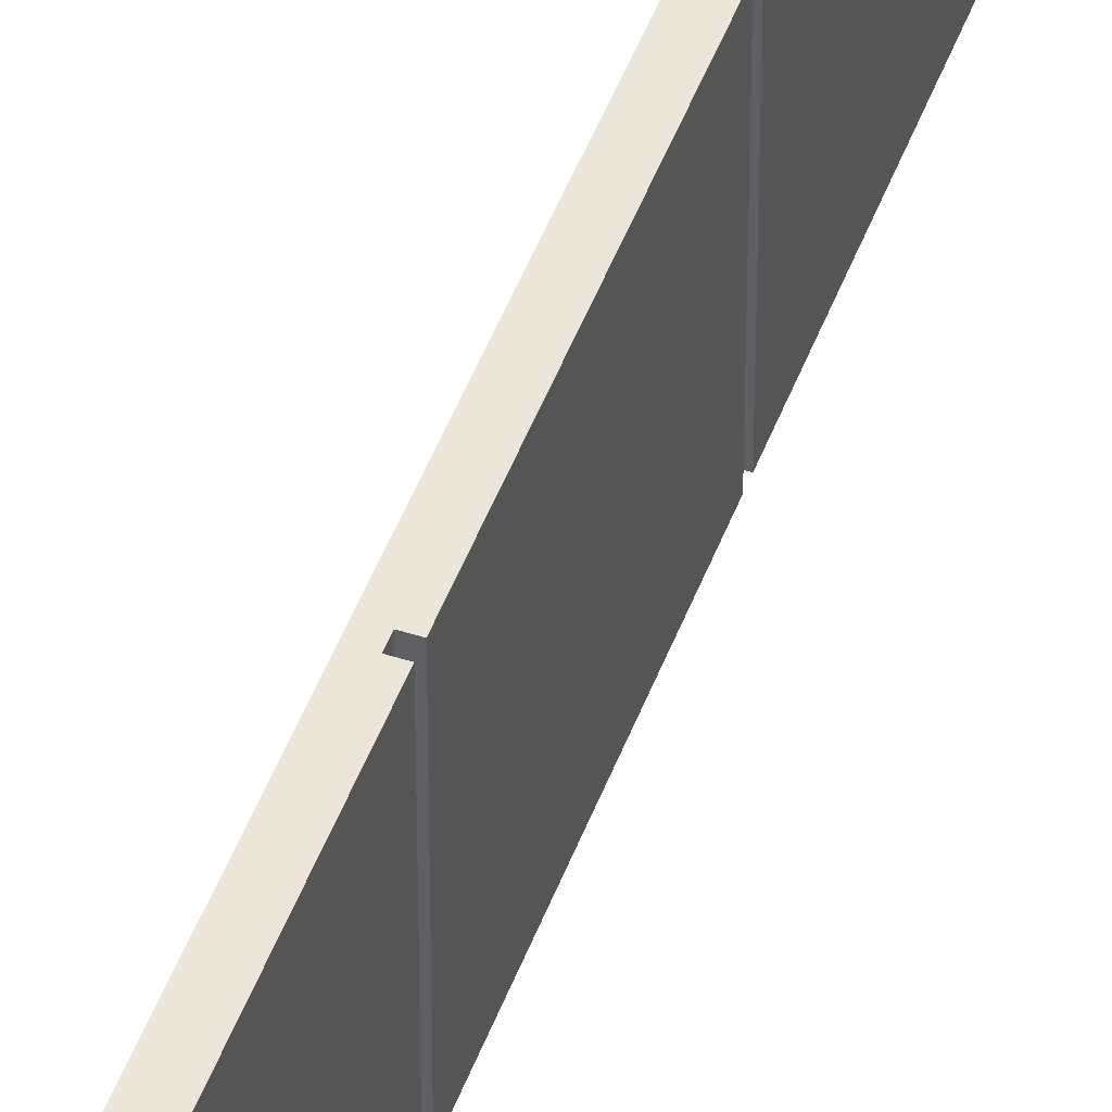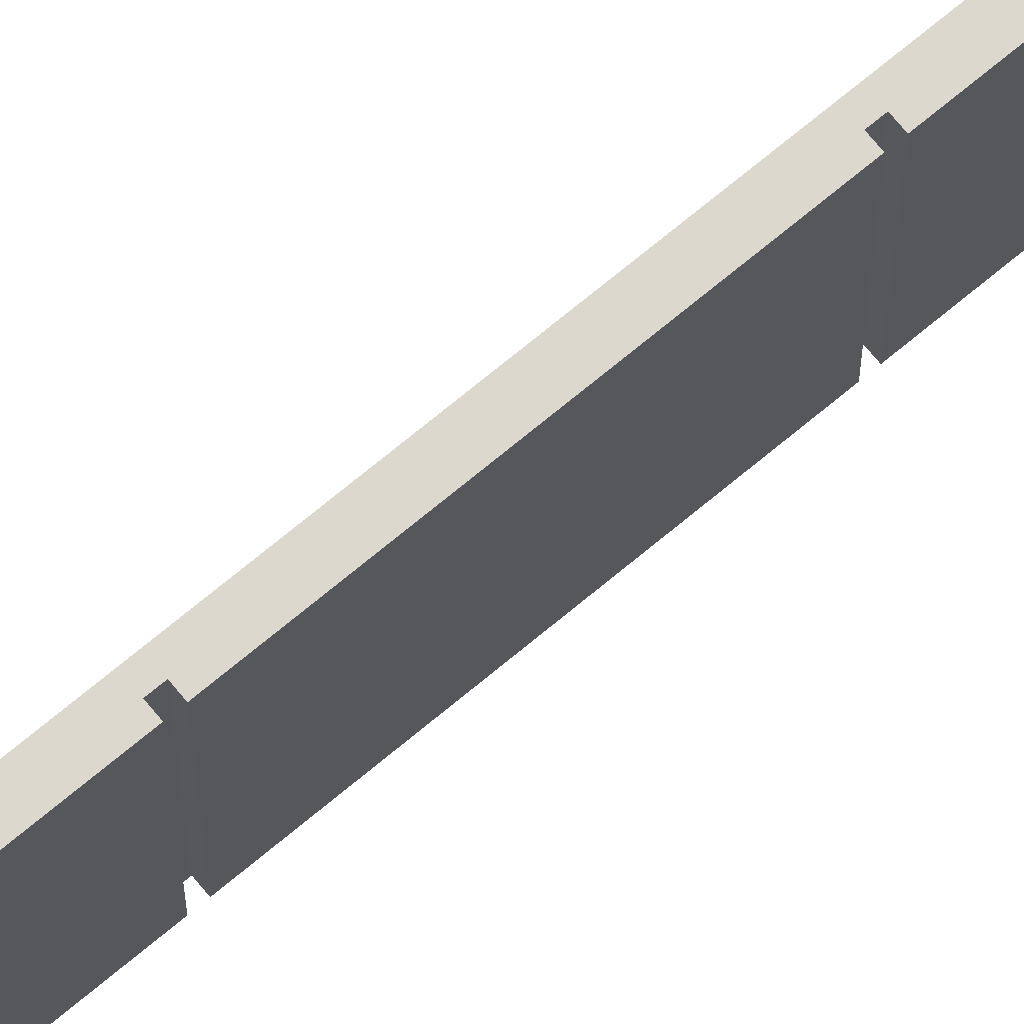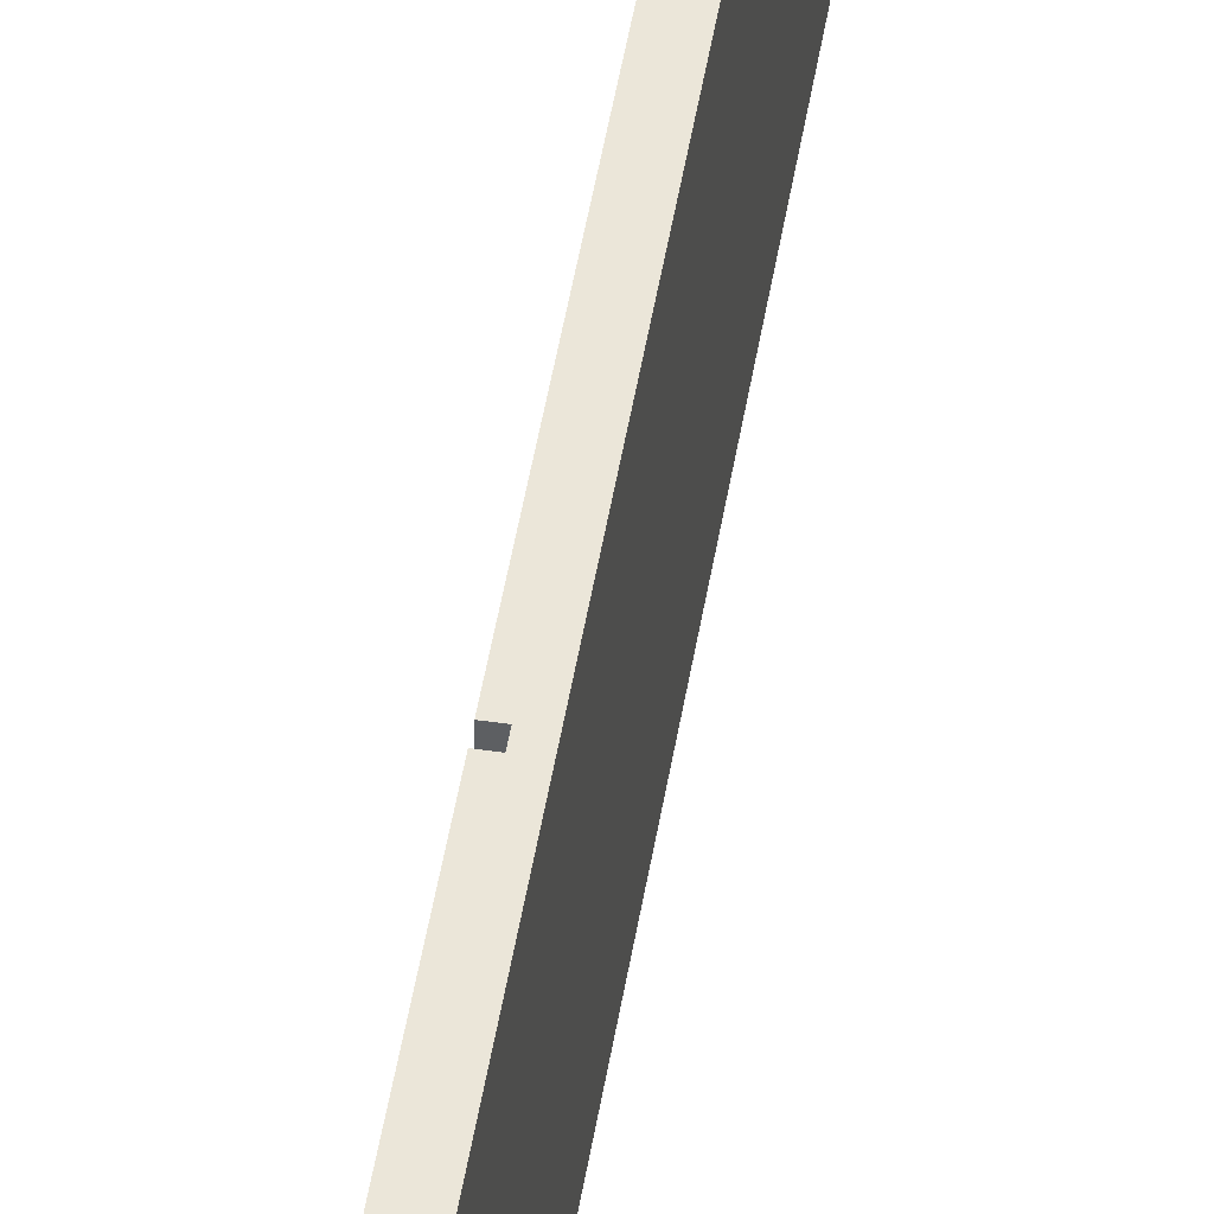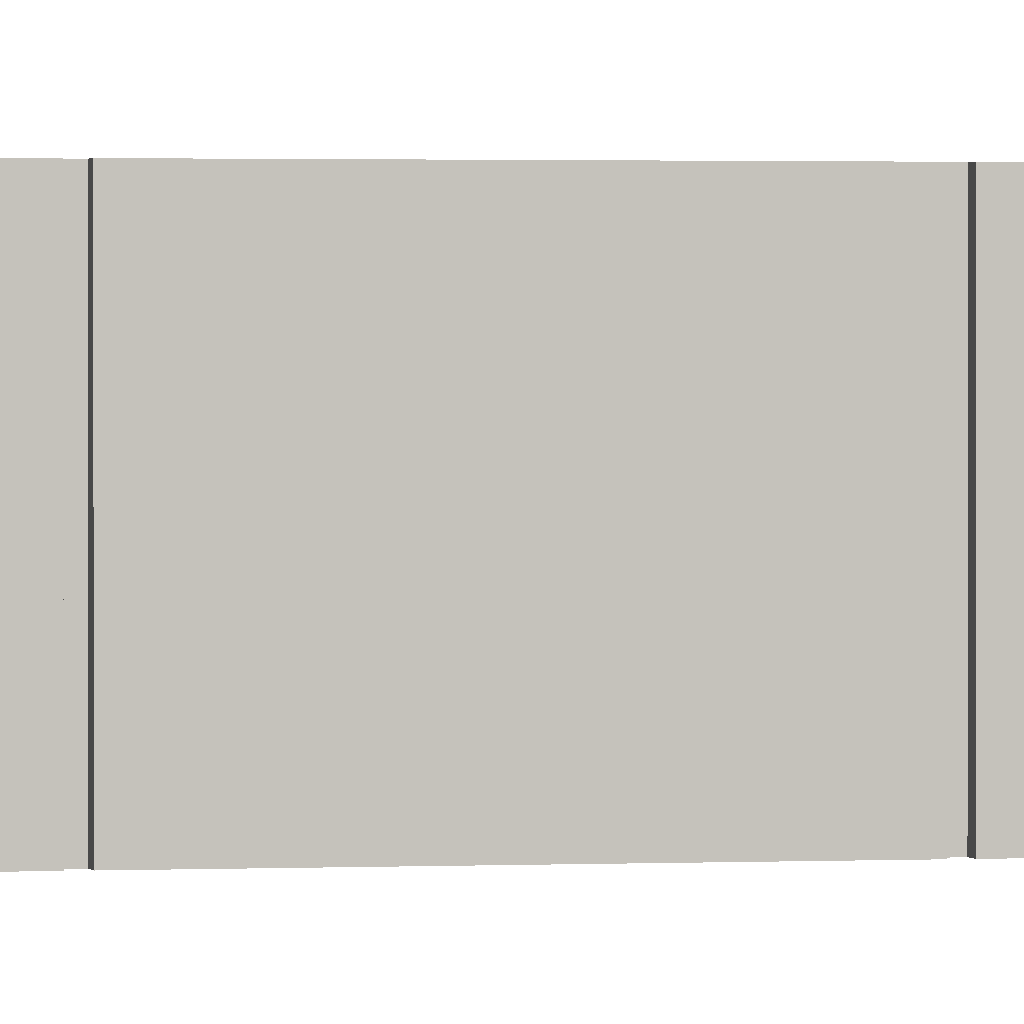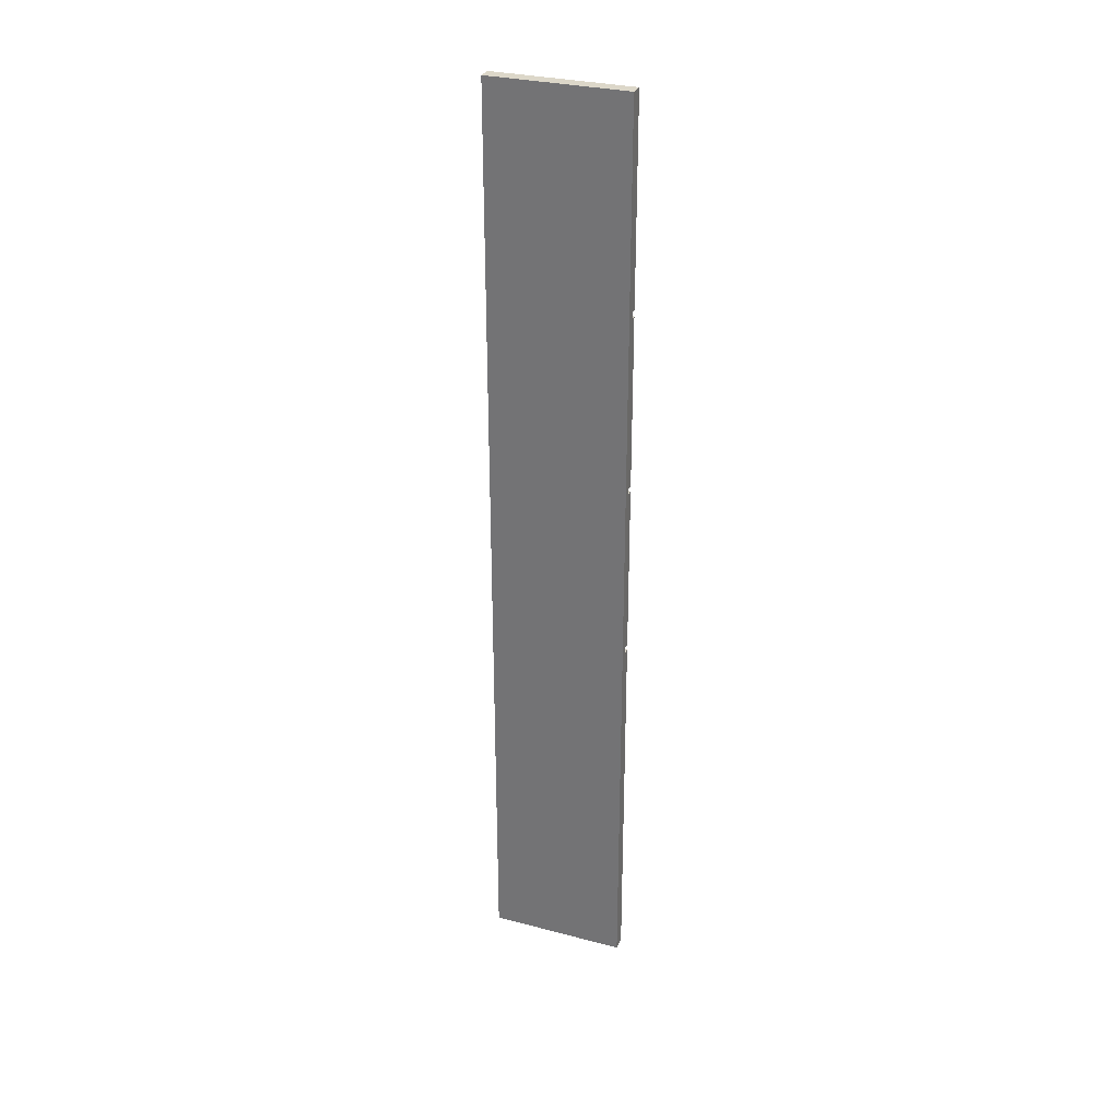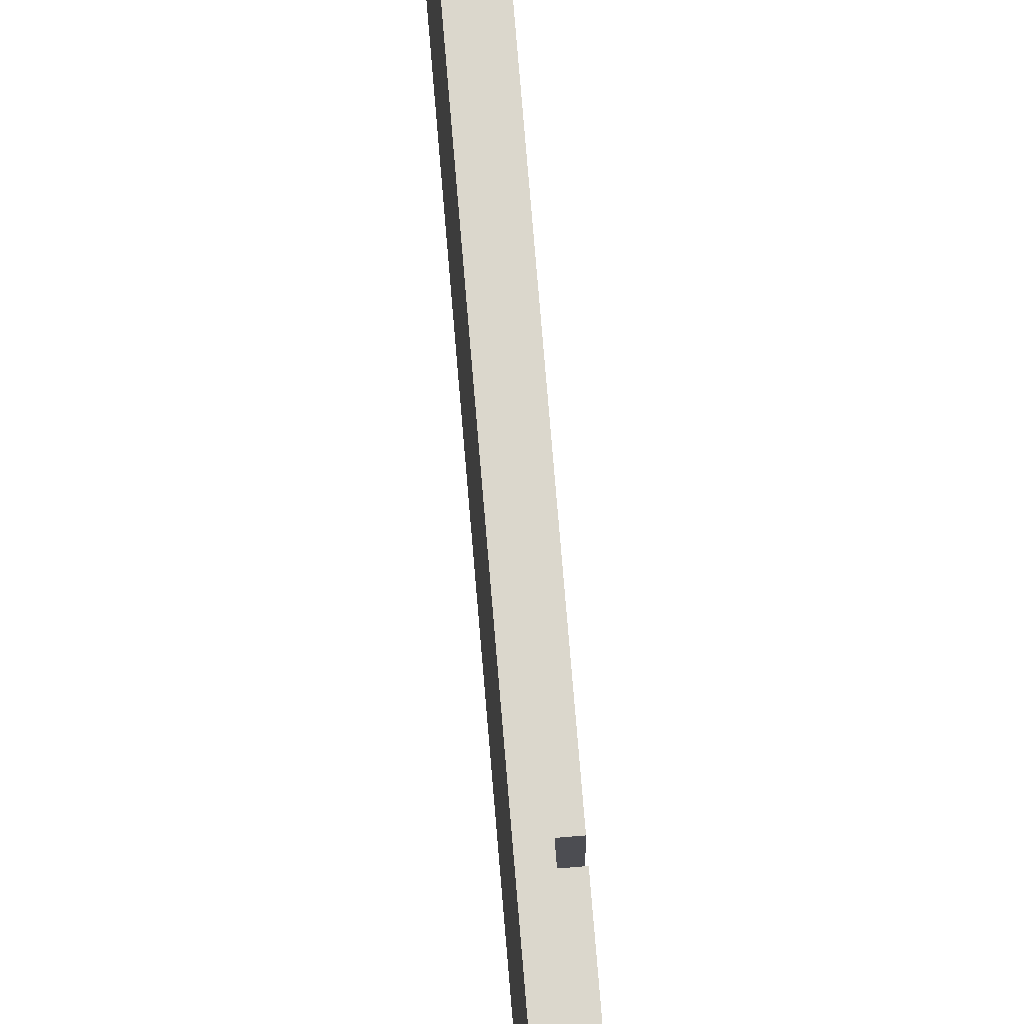
<metadata>
{"format":"obj","ext":"obj","renderer":"f3d","projection":"perspective","resolution":1024,"background":"white","views":[{"elev":47.5,"azim":19.7,"up":"+Y"},{"elev":72.3,"azim":50.3,"up":"+Y"},{"elev":48.5,"azim":-170.8,"up":"+Y"},{"elev":1.1,"azim":77.0,"up":"+Y"},{"elev":30.3,"azim":-69.2,"up":"+Z"},{"elev":73.2,"azim":-4.7,"up":"+Y"}]}
</metadata>
<code>
o Group_710_2/Group_710_1_2/mesh41/mesh41-geometry#mesh41-geometry
v 0.3672 -0.1533 0.5438
v 0.379 -0.2709 0.5438
v 0.379 -0.1533 0.5438
v 0.3672 -0.2709 0.5438
v 0.379 -0.2709 0.3725
v 0.379 -0.1533 0.3725
v 0.3672 -0.2709 -0.2559
v 0.3739 -0.2709 0.3725
v 0.3739 -0.1533 0.3725
v 0.3672 -0.1533 -0.2559
v 0.379 -0.1533 -0.2559
v 0.3739 -0.2709 0.3674
v 0.3739 -0.1533 0.3674
v 0.379 -0.2709 -0.2559
v 0.3739 -0.1533 0.06499
v 0.3739 -0.2709 0.2212
v 0.3739 -0.1533 0.2212
v 0.379 -0.2709 0.06499
v 0.3739 -0.1533 0.07003
v 0.379 -0.1533 0.06499
v 0.3739 -0.2709 0.2162
v 0.379 -0.2709 0.3674
v 0.379 -0.1533 0.2212
v 0.3739 -0.1533 0.2162
v 0.3739 -0.2709 0.06499
v 0.3739 -0.2709 0.07003
v 0.379 -0.2709 0.2212
v 0.379 -0.1533 0.3674
v 0.379 -0.1533 0.07003
v 0.379 -0.2709 0.2162
v 0.379 -0.1533 0.2162
v 0.379 -0.2709 0.07003
f 1 2 3
f 2 1 4
f 5 3 2
f 6 1 3
f 1 7 4
f 4 8 2
f 3 5 6
f 5 2 8
f 1 6 9
f 7 1 10
f 8 4 7
f 8 6 5
f 6 8 9
f 1 9 10
f 11 7 10
f 8 7 12
f 8 13 9
f 10 9 13
f 7 11 14
f 10 15 11
f 12 7 16
f 13 8 12
f 10 13 17
f 11 18 14
f 18 7 14
f 10 19 15
f 11 15 20
f 16 7 21
f 12 16 22
f 22 13 12
f 17 13 23
f 10 17 24
f 18 11 20
f 25 7 18
f 10 24 19
f 26 15 19
f 15 18 20
f 21 7 26
f 24 16 21
f 27 22 16
f 13 22 28
f 23 13 28
f 23 16 17
f 16 24 17
f 26 7 25
f 18 15 25
f 19 24 29
f 15 26 25
f 29 26 19
f 21 26 30
f 30 24 21
f 23 22 27
f 16 23 27
f 22 23 28
f 29 24 31
f 26 29 32
f 32 30 26
f 24 30 31
f 30 29 31
f 29 30 32
f 3 2 1
f 4 1 2
f 2 3 5
f 3 1 6
f 4 7 1
f 2 8 4
f 6 5 3
f 8 2 5
f 9 6 1
f 10 1 7
f 7 4 8
f 5 6 8
f 9 8 6
f 10 9 1
f 10 7 11
f 12 7 8
f 9 13 8
f 13 9 10
f 14 11 7
f 11 15 10
f 16 7 12
f 12 8 13
f 17 13 10
f 14 18 11
f 14 7 18
f 15 19 10
f 20 15 11
f 21 7 16
f 22 16 12
f 12 13 22
f 23 13 17
f 24 17 10
f 20 11 18
f 18 7 25
f 19 24 10
f 19 15 26
f 20 18 15
f 26 7 21
f 21 16 24
f 16 22 27
f 28 22 13
f 28 13 23
f 17 16 23
f 17 24 16
f 25 7 26
f 25 15 18
f 29 24 19
f 25 26 15
f 19 26 29
f 30 26 21
f 21 24 30
f 27 22 23
f 27 23 16
f 28 23 22
f 31 24 29
f 32 29 26
f 26 30 32
f 31 30 24
f 31 29 30
f 32 30 29

</code>
